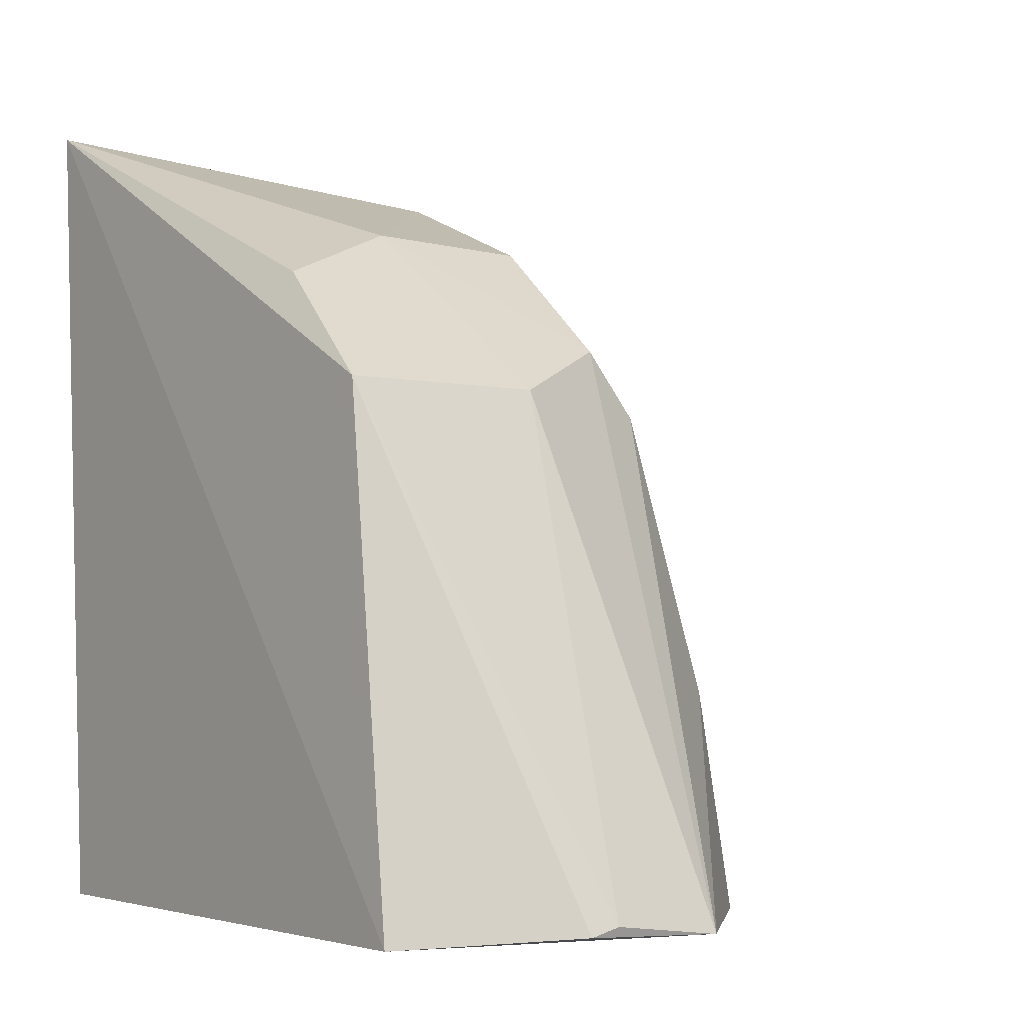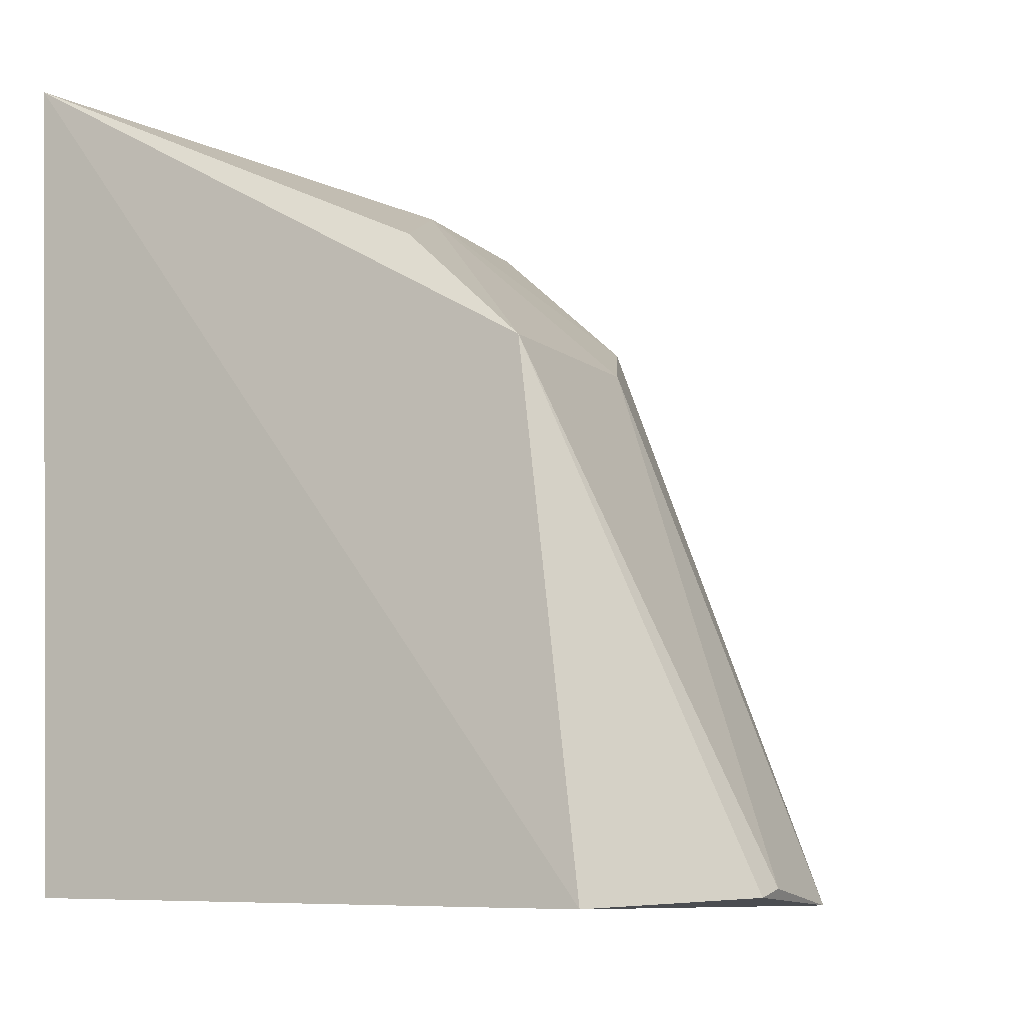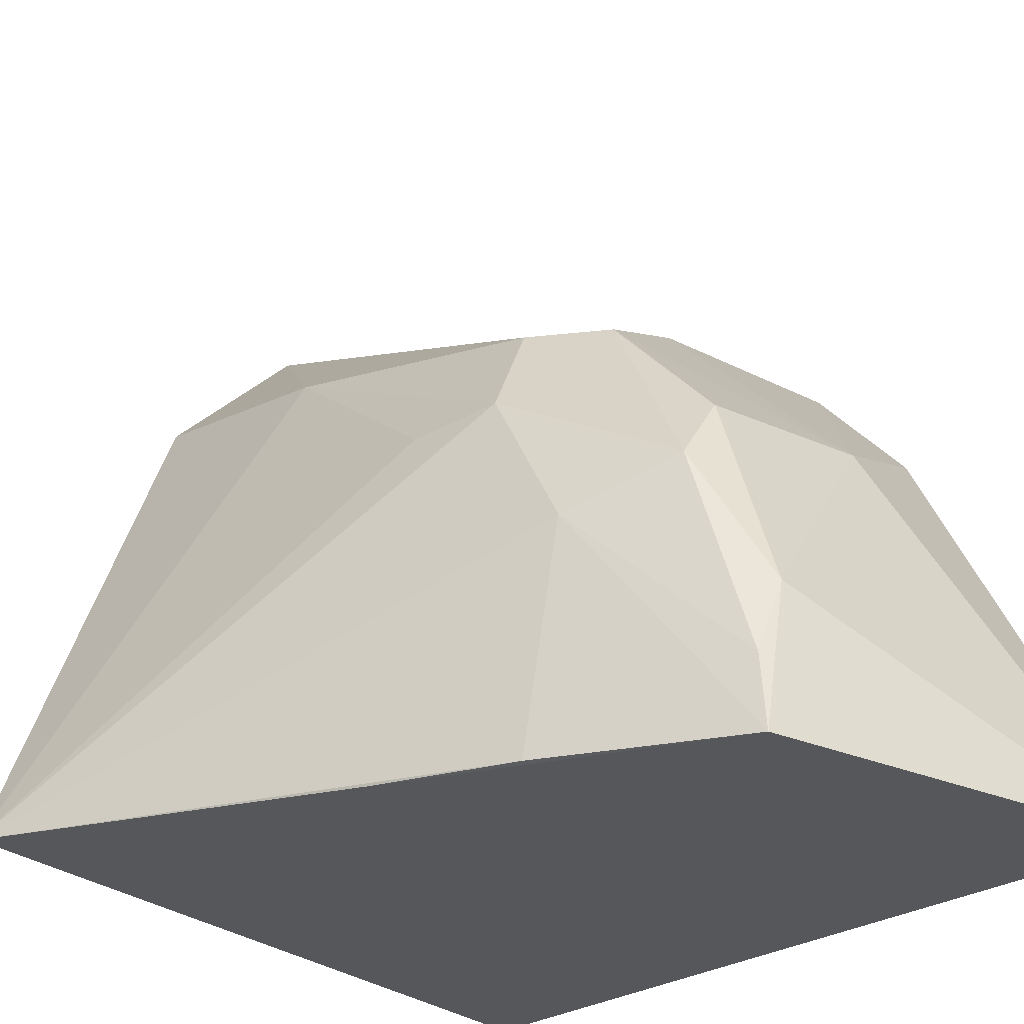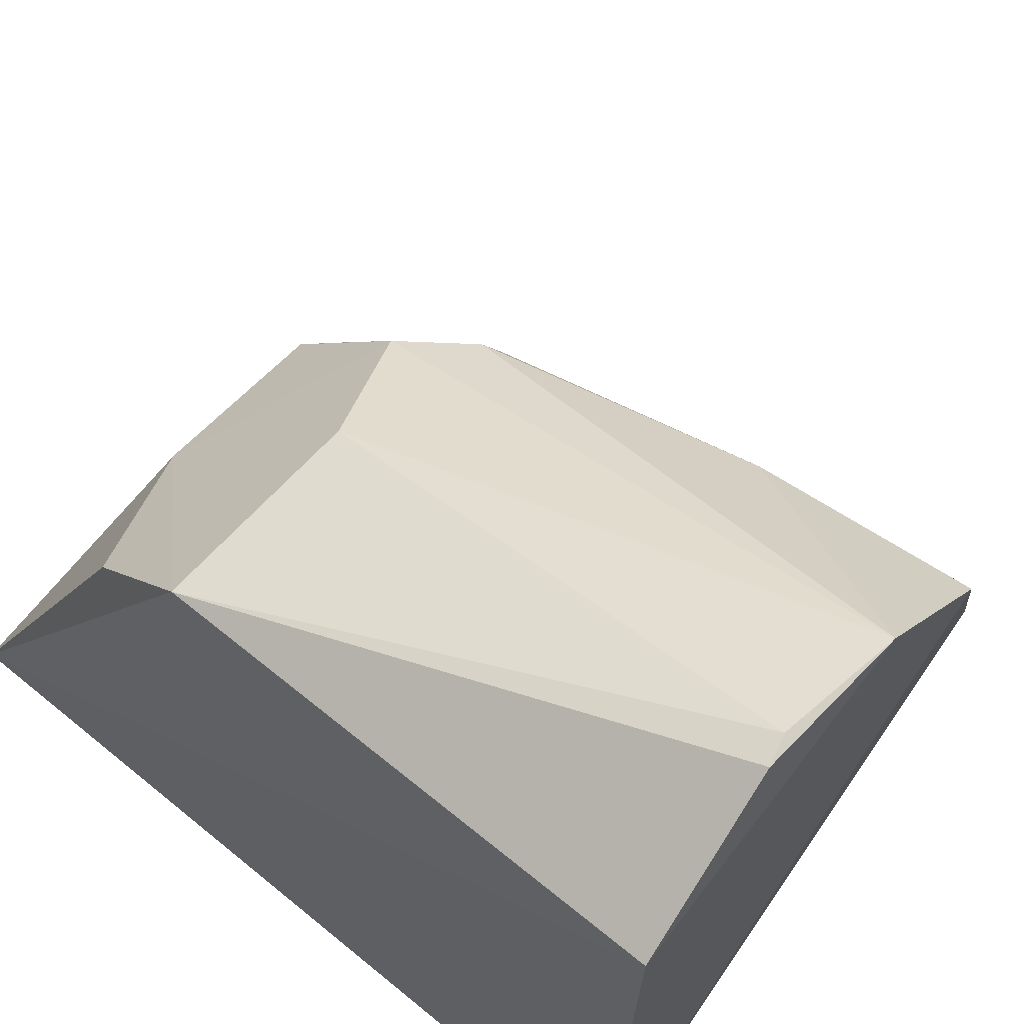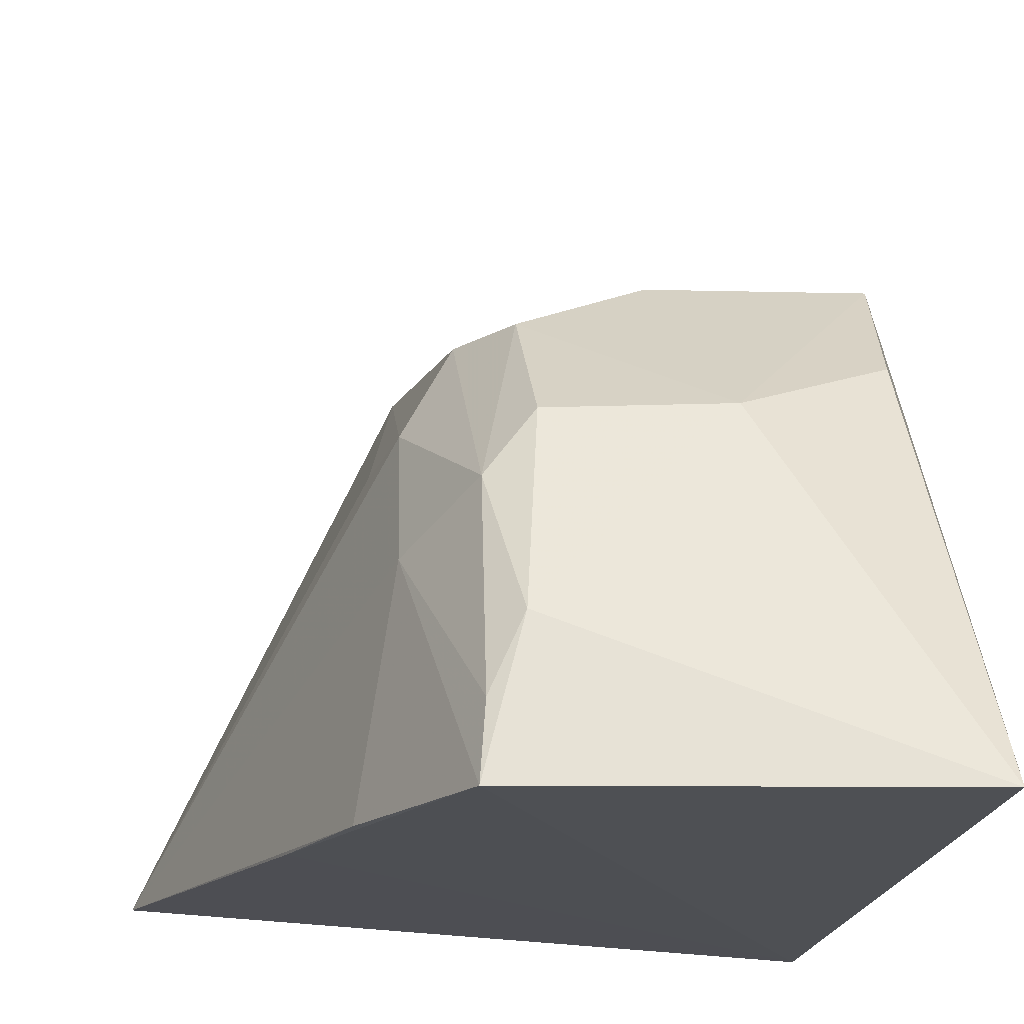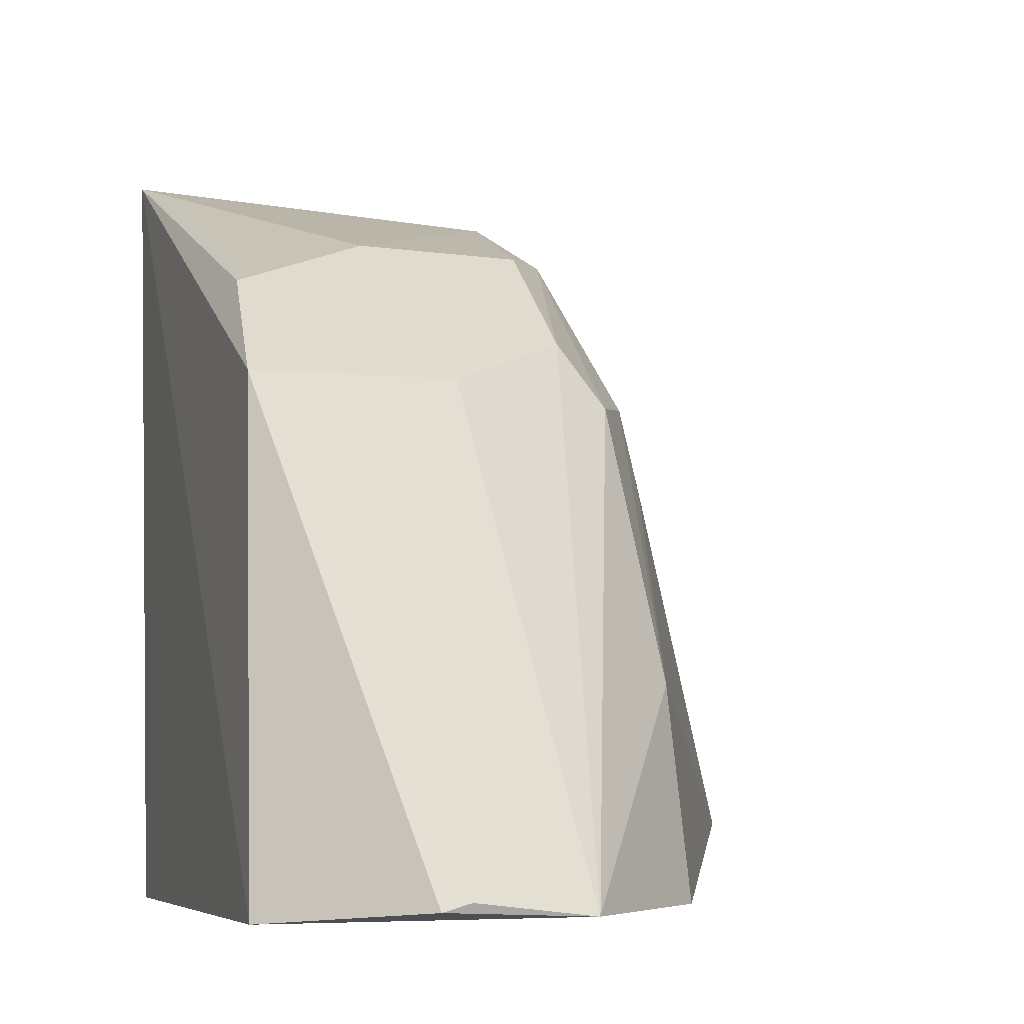
<metadata>
{"format":"obj","ext":"obj","renderer":"f3d","projection":"perspective","resolution":1024,"background":"white","views":[{"elev":-4.9,"azim":-36.0,"up":"+Y"},{"elev":-10.4,"azim":-60.0,"up":"+Y"},{"elev":-27.4,"azim":140.1,"up":"+Z"},{"elev":62.4,"azim":-48.4,"up":"+Z"},{"elev":-20.0,"azim":174.8,"up":"+Z"},{"elev":-8.3,"azim":-16.9,"up":"+Y"}]}
</metadata>
<code>
v 0.1211 -0.00292 0.1152
v 0.147 0.003598 0.06882
v 0.1264 0.04555 0.08561
v 0.09875 0.05505 0.0656
v 0.1001 -0.002316 0.06715
v 0.1269 0.05183 0.06586
v 0.1006 0.03252 0.1039
v 0.1301 0.01245 0.1031
v 0.131 -0.002345 0.1052
v 0.1308 0.03946 0.08246
v 0.1243 0.05083 0.07599
v 0.1367 0.02954 0.06703
v 0.1113 0.04494 0.09084
v 0.1005 -0.003423 0.1082
v 0.1236 0.03669 0.09901
v 0.1265 0.05094 0.07096
v 0.1306 0.03342 0.09256
v 0.1331 0.03892 0.06662
v 0.1014 0.04062 0.09518
v 0.1231 0.04494 0.09012
v 0.1109 -0.002628 0.1155
v 0.115 0.03278 0.1035
v 0.1272 0.03219 0.09911
v 0.1323 0.02762 0.09188
v 0.1128 -0.002031 0.1157
f 6 5 4
f 9 5 2
f 9 8 1
f 9 2 8
f 11 6 4
f 12 2 5
f 12 5 6
f 13 11 4
f 14 9 1
f 14 5 9
f 14 7 4
f 14 4 5
f 16 10 6
f 16 3 10
f 16 11 3
f 16 6 11
f 17 2 10
f 17 10 3
f 18 10 2
f 18 2 12
f 18 12 6
f 18 6 10
f 19 13 4
f 19 4 7
f 19 7 13
f 20 3 11
f 20 11 13
f 20 15 3
f 20 13 15
f 21 14 1
f 21 7 14
f 22 1 15
f 22 15 13
f 22 13 7
f 23 15 1
f 23 1 8
f 23 8 17
f 23 17 3
f 23 3 15
f 24 17 8
f 24 8 2
f 24 2 17
f 25 21 1
f 25 1 22
f 25 22 7
f 25 7 21

</code>
